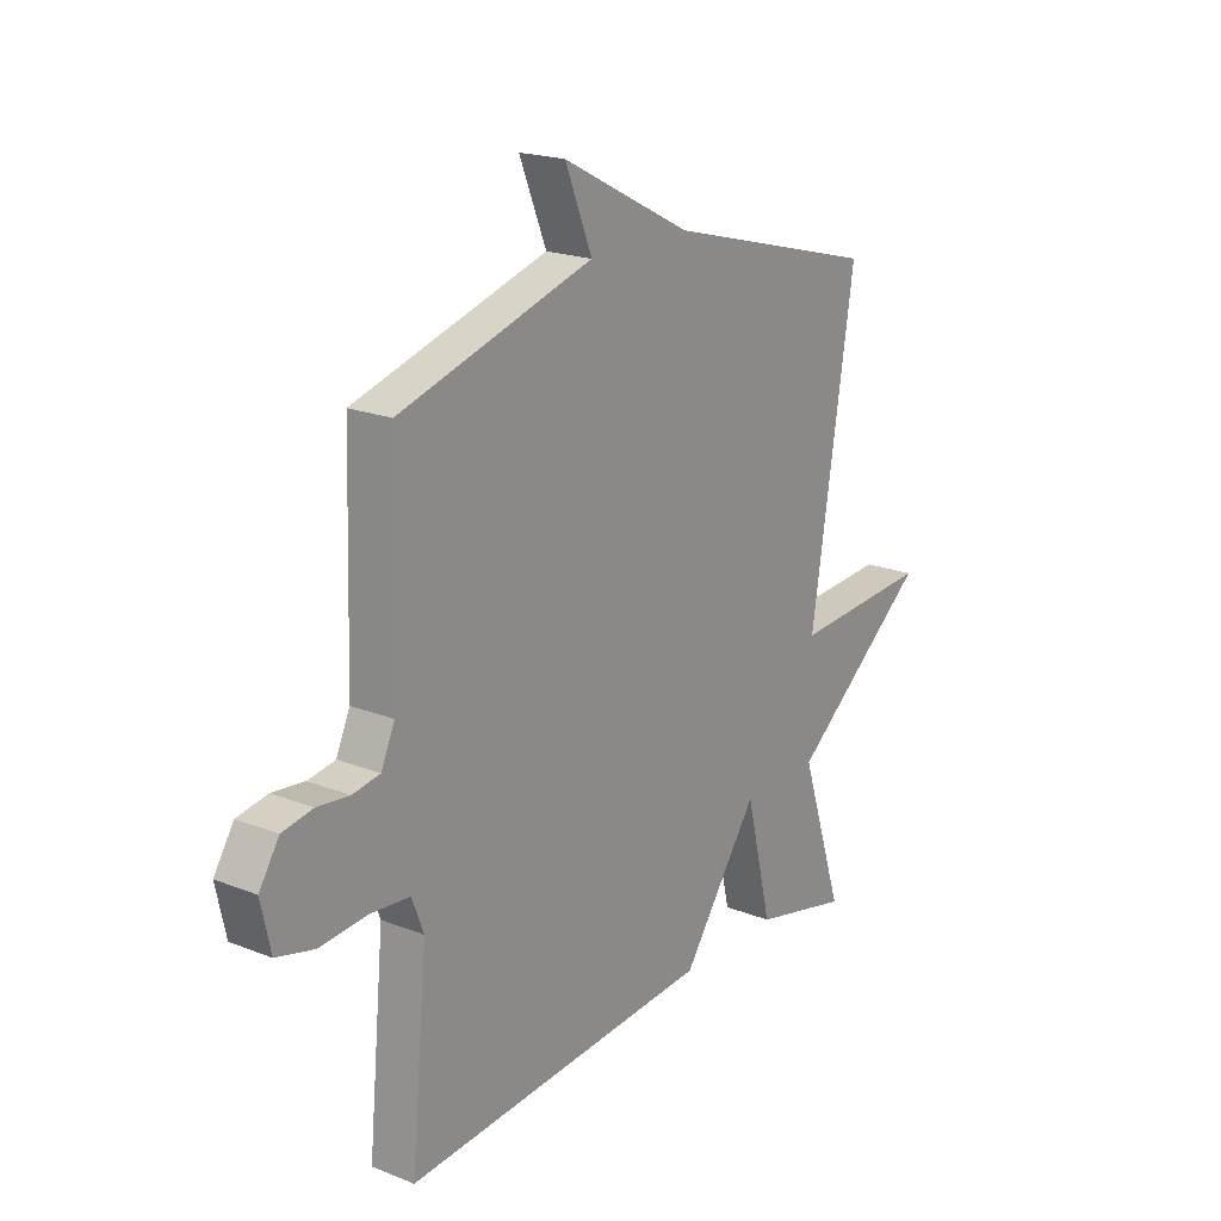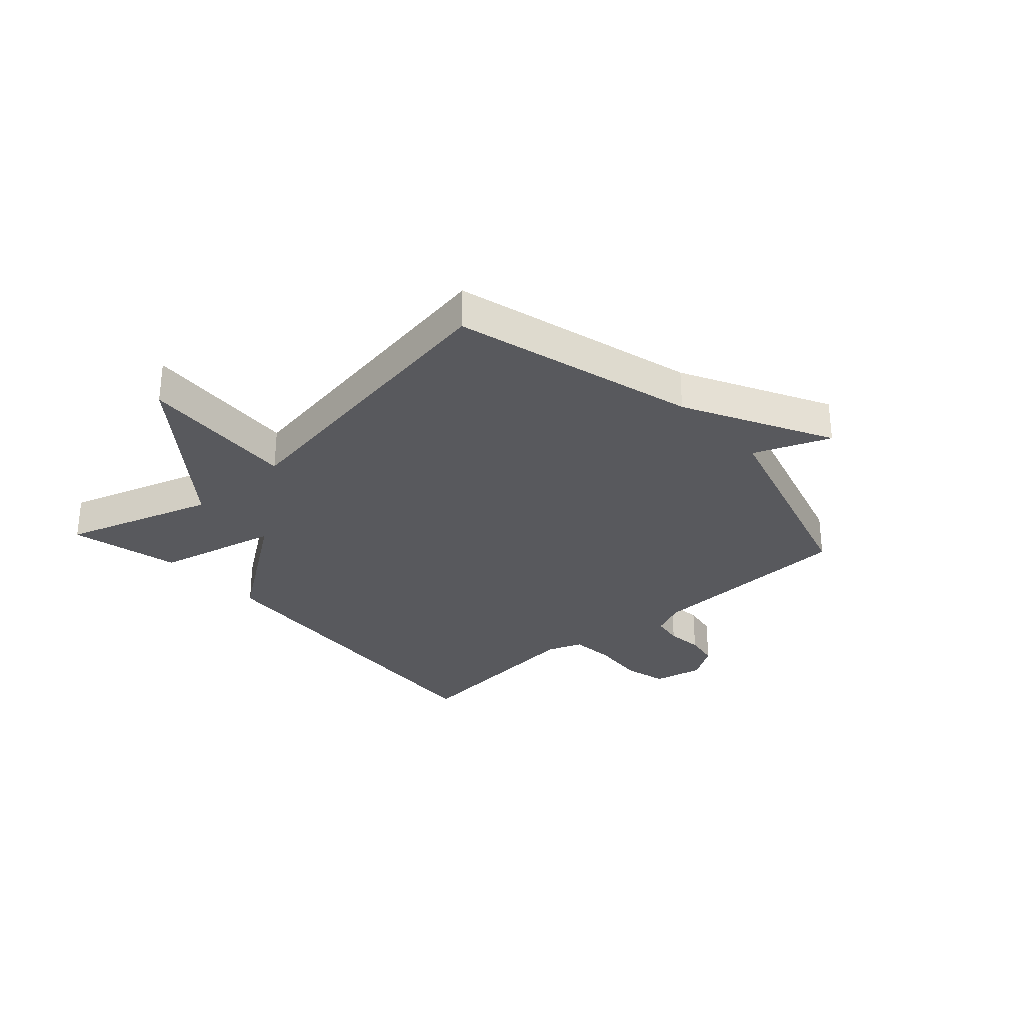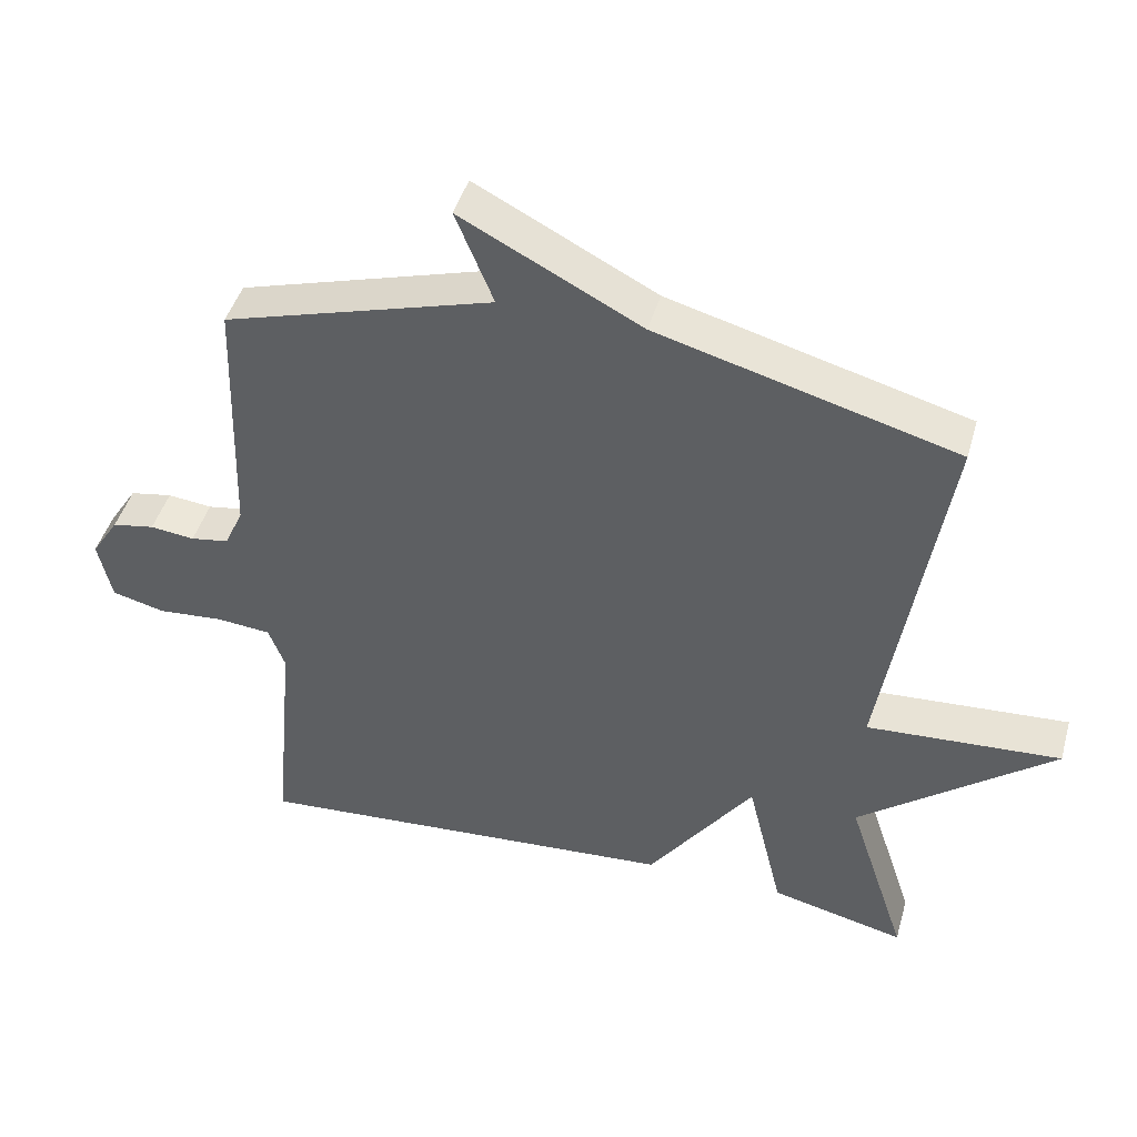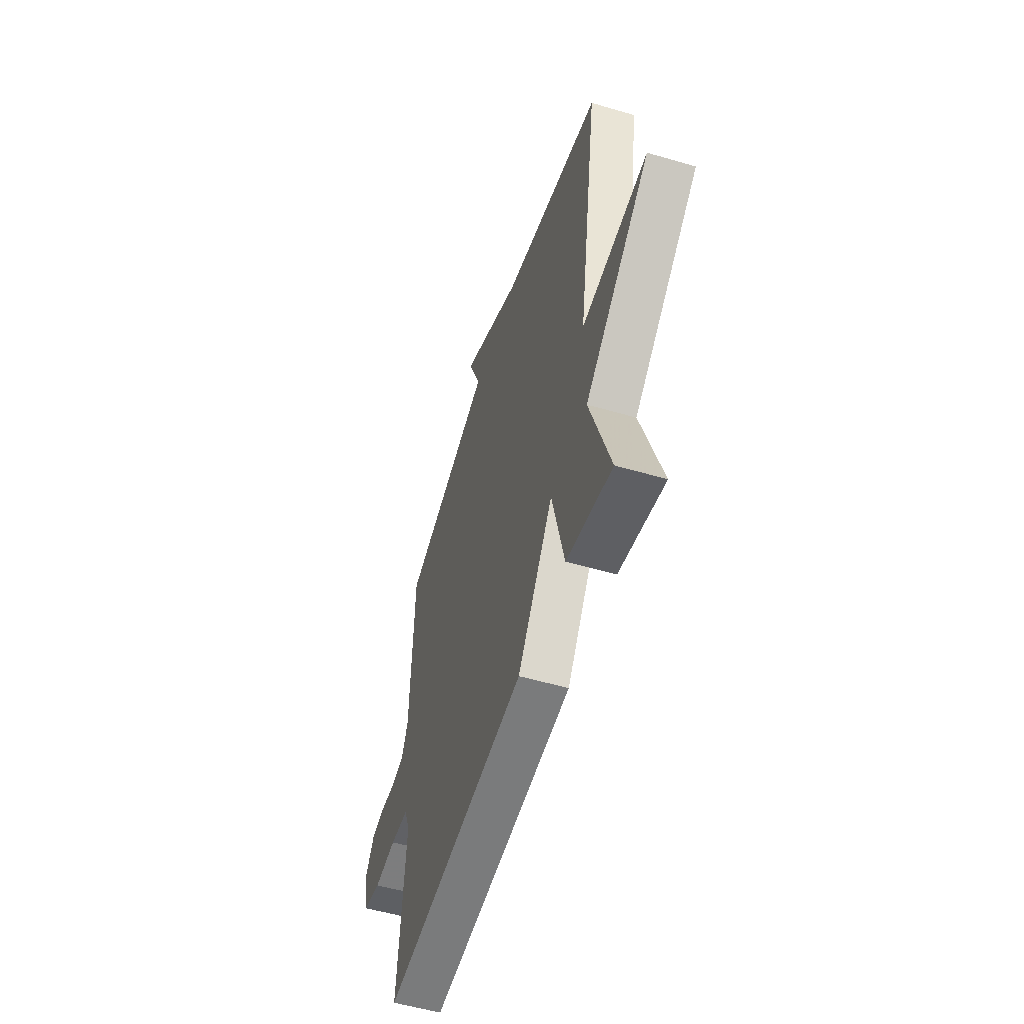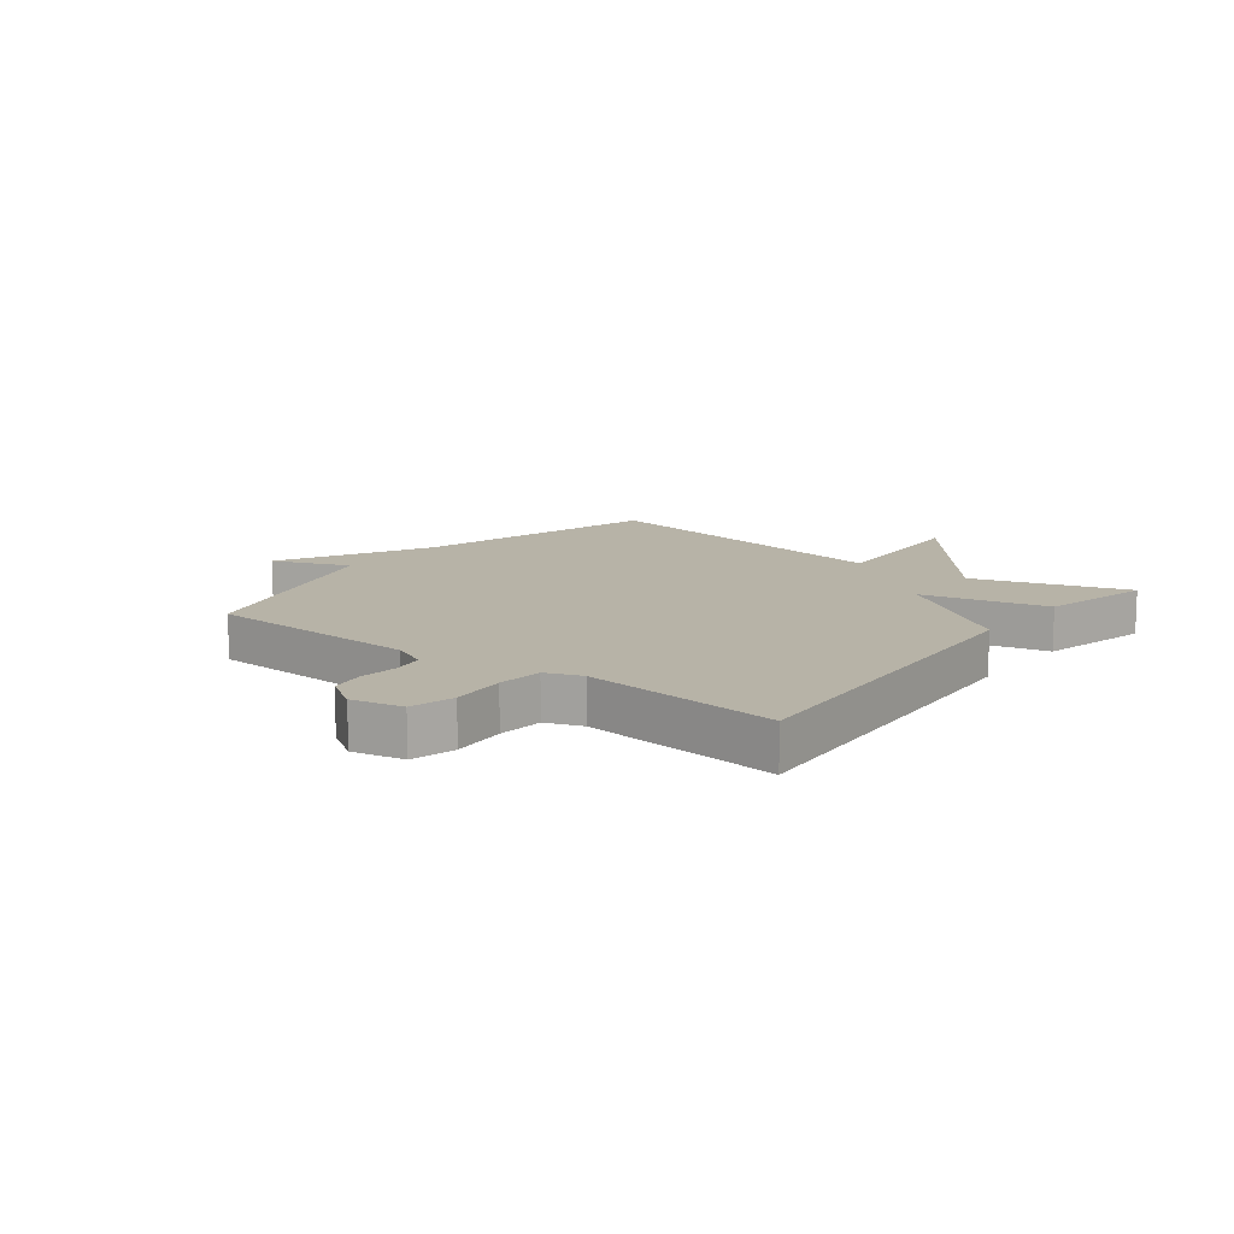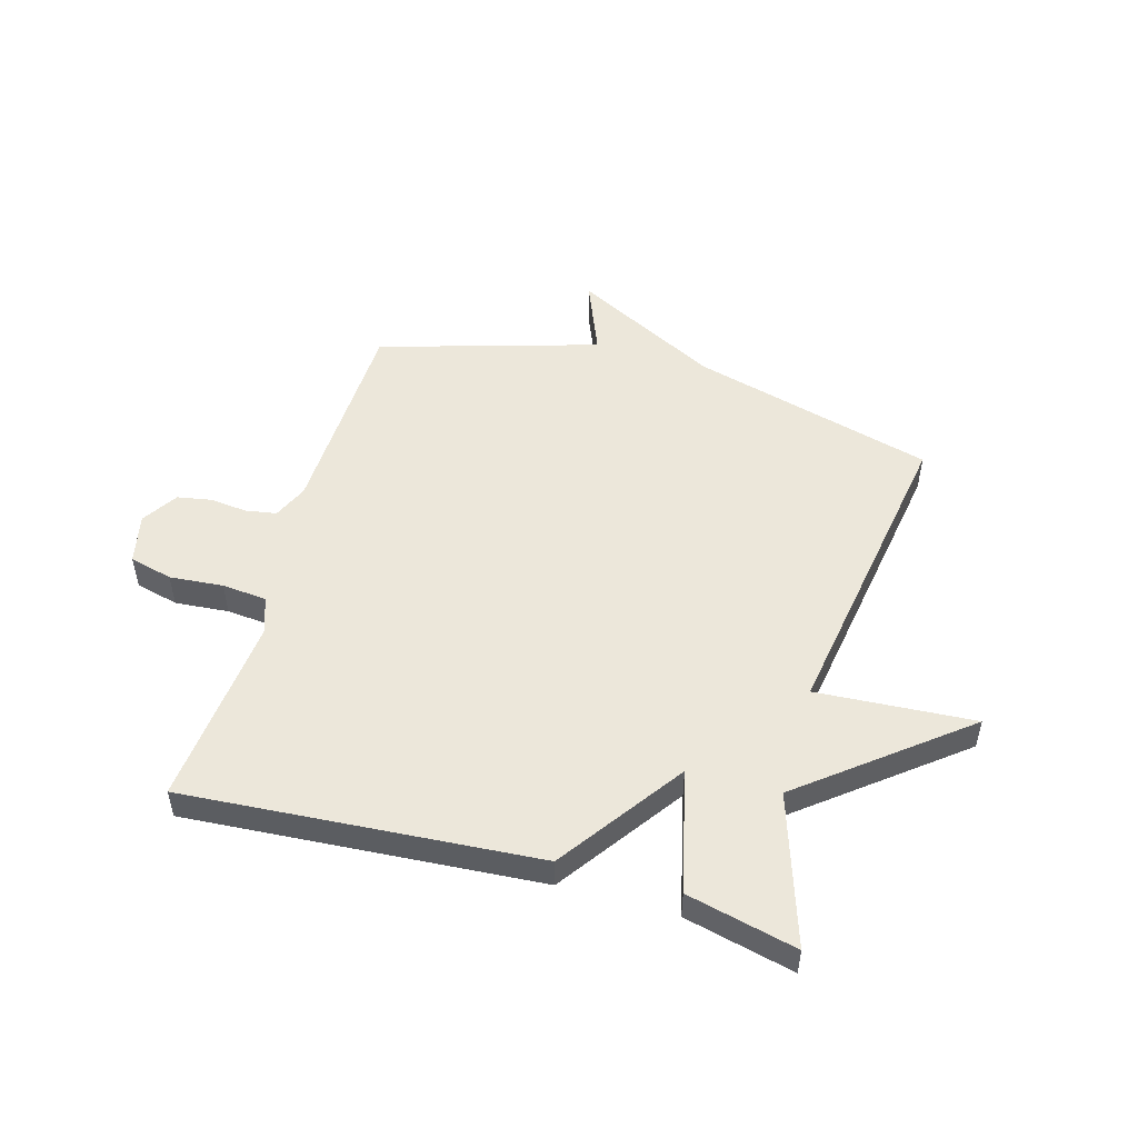
<metadata>
{"format":"obj","ext":"obj","renderer":"f3d","projection":"perspective","resolution":1024,"background":"white","views":[{"elev":20.0,"azim":126.1,"up":"+Z"},{"elev":-30.1,"azim":-47.7,"up":"+Y"},{"elev":45.1,"azim":-164.3,"up":"+Z"},{"elev":-54.2,"azim":-107.3,"up":"+Z"},{"elev":12.6,"azim":128.0,"up":"+Y"},{"elev":51.2,"azim":-164.0,"up":"+Y"}]}
</metadata>
<code>
v -0.5 0.07 0.5
v -0.08 0.07 0.614
v 0.173 0.07 0.745
v 0.12 0.07 0.614
v 0.5 0.07 0.5
v 0.512 0.07 0.135
v 0.539 0.07 0.075
v 0.593 0.07 0.066
v 0.656 0.07 0.073
v 0.716 0.07 0.062
v 0.755 0.07 0.001
v 0.736 0.07 -0.086
v 0.661 0.07 -0.105
v 0.568 0.07 -0.097
v 0.491 0.07 -0.104
v 0.468 0.07 -0.165
v 0.5 0.07 -0.5
v -0.11 0.07 -0.455
v -0.259 0.07 -0.243
v -0.31 0.07 -0.455
v -0.5 0.07 -0.5
v -0.415 0.07 -0.24
v -0.689 0.07 -0.022
v -0.415 0.07 -0.04
v -0.5 0 0.5
v -0.08 0 0.614
v 0.173 0 0.745
v 0.12 0 0.614
v 0.5 0 0.5
v 0.512 0 0.135
v 0.539 0 0.075
v 0.593 0 0.066
v 0.656 0 0.073
v 0.716 0 0.062
v 0.755 0 0.001
v 0.736 0 -0.086
v 0.661 0 -0.105
v 0.568 0 -0.097
v 0.491 0 -0.104
v 0.468 0 -0.165
v 0.5 0 -0.5
v -0.11 0 -0.455
v -0.259 0 -0.243
v -0.31 0 -0.455
v -0.5 0 -0.5
v -0.415 0 -0.24
v -0.689 0 -0.022
v -0.415 0 -0.04
f 22 23 24
f 19 20 21 22
f 19 22 24
f 16 17 18 19
f 24 1 2
f 19 24 2
f 16 19 2
f 15 16 2
f 12 13 14
f 11 12 14
f 10 11 14
f 9 10 14
f 8 9 14
f 7 8 14 15
f 6 7 15 2
f 4 5 6 2
f 2 3 4
f 48 47 46
f 46 45 44 43
f 48 46 43
f 43 42 41 40
f 26 25 48
f 26 48 43
f 26 43 40
f 26 40 39
f 38 37 36
f 38 36 35
f 38 35 34
f 38 34 33
f 38 33 32
f 39 38 32 31
f 26 39 31 30
f 26 30 29 28
f 28 27 26
f 1 25 26 2
f 2 26 27 3
f 3 27 28 4
f 4 28 29 5
f 5 29 30 6
f 6 30 31 7
f 7 31 32 8
f 8 32 33 9
f 9 33 34 10
f 10 34 35 11
f 11 35 36 12
f 12 36 37 13
f 13 37 38 14
f 14 38 39 15
f 15 39 40 16
f 16 40 41 17
f 17 41 42 18
f 18 42 43 19
f 19 43 44 20
f 20 44 45 21
f 21 45 46 22
f 22 46 47 23
f 23 47 48 24
f 24 48 25 1

</code>
